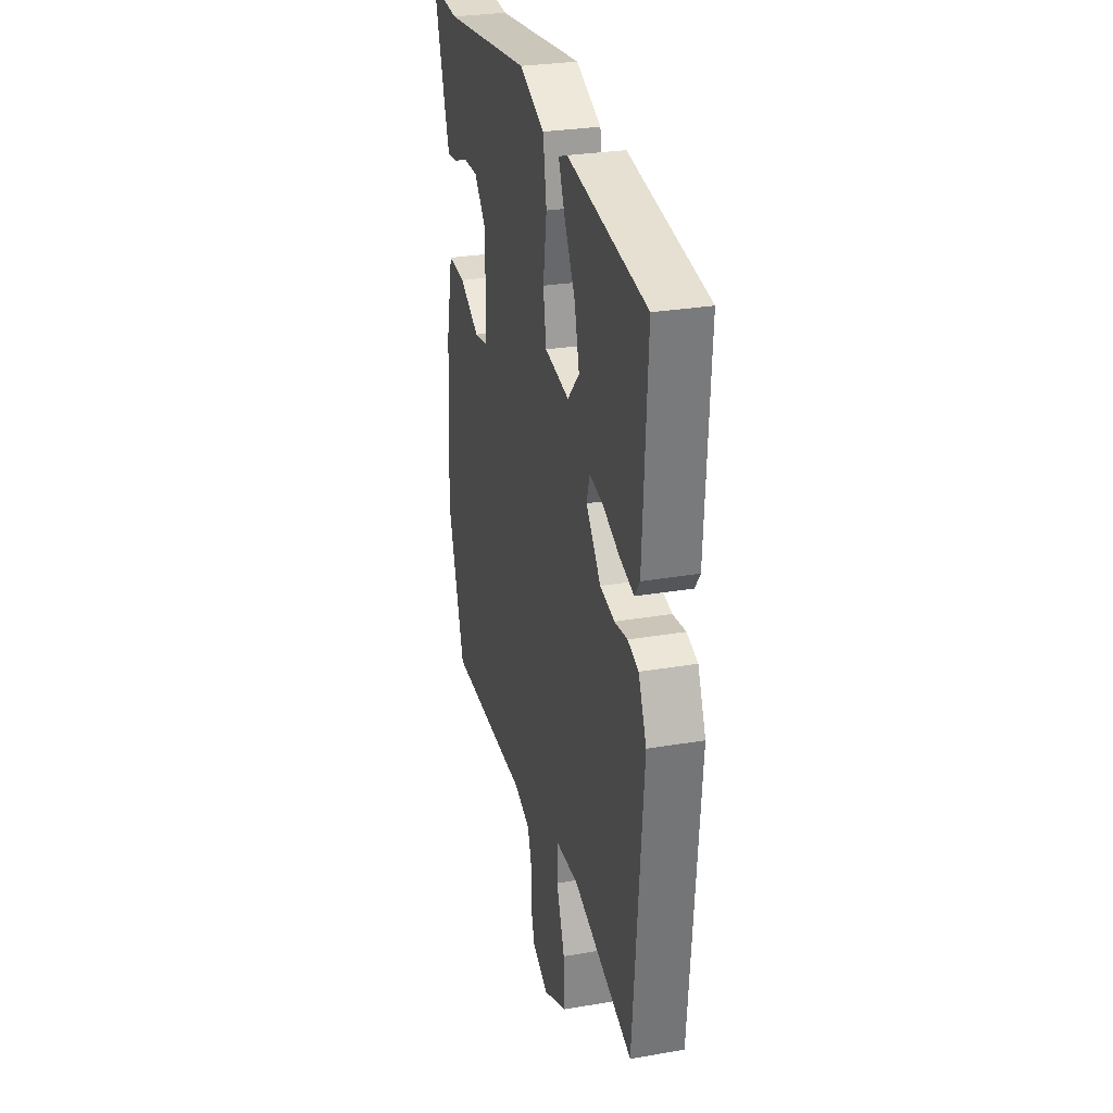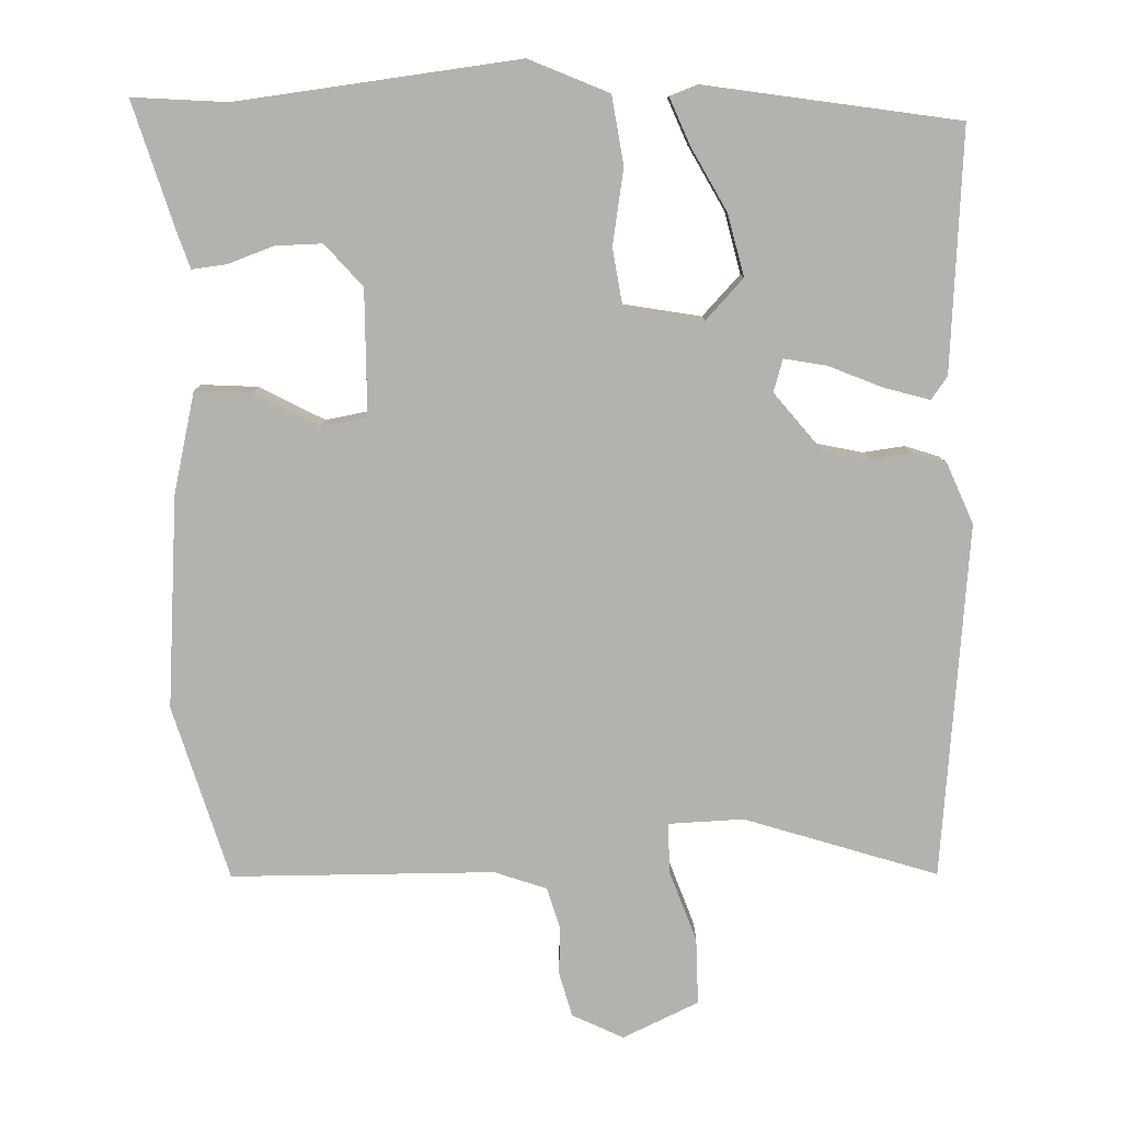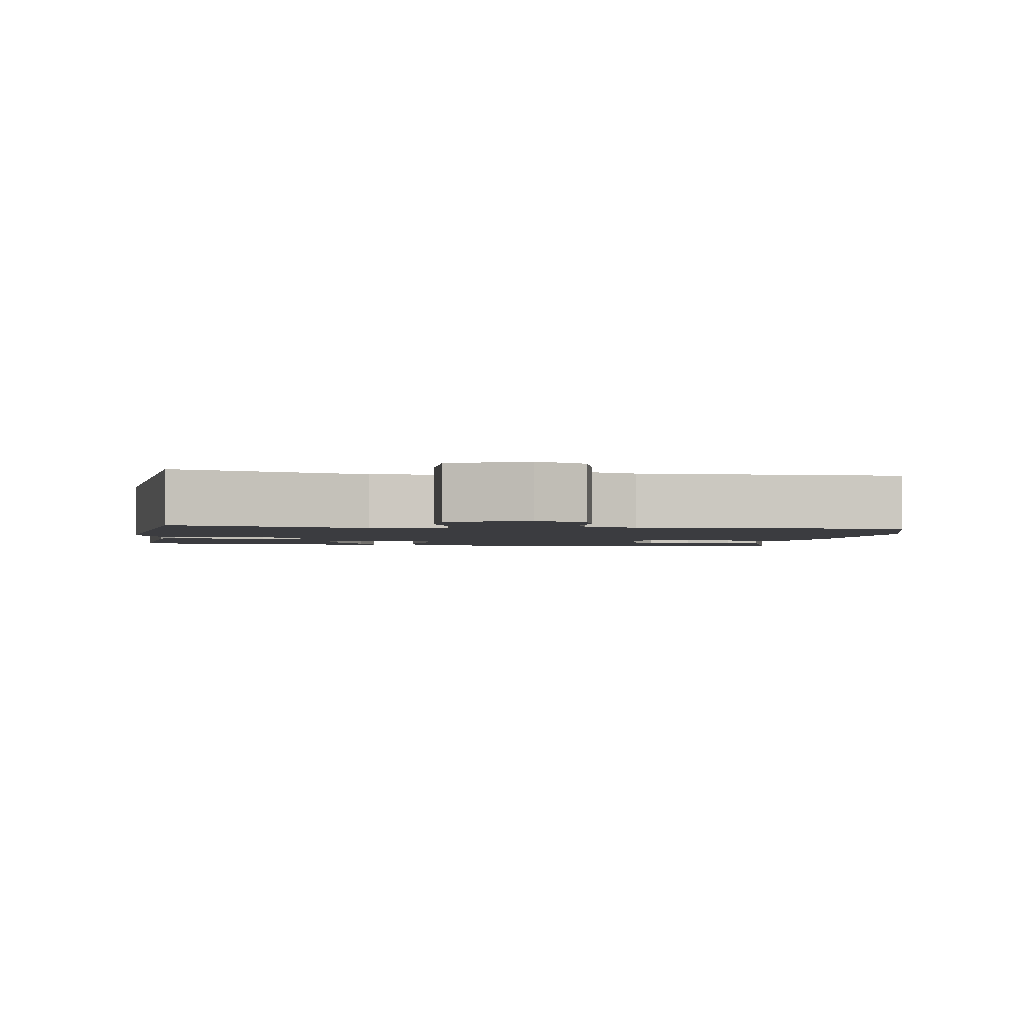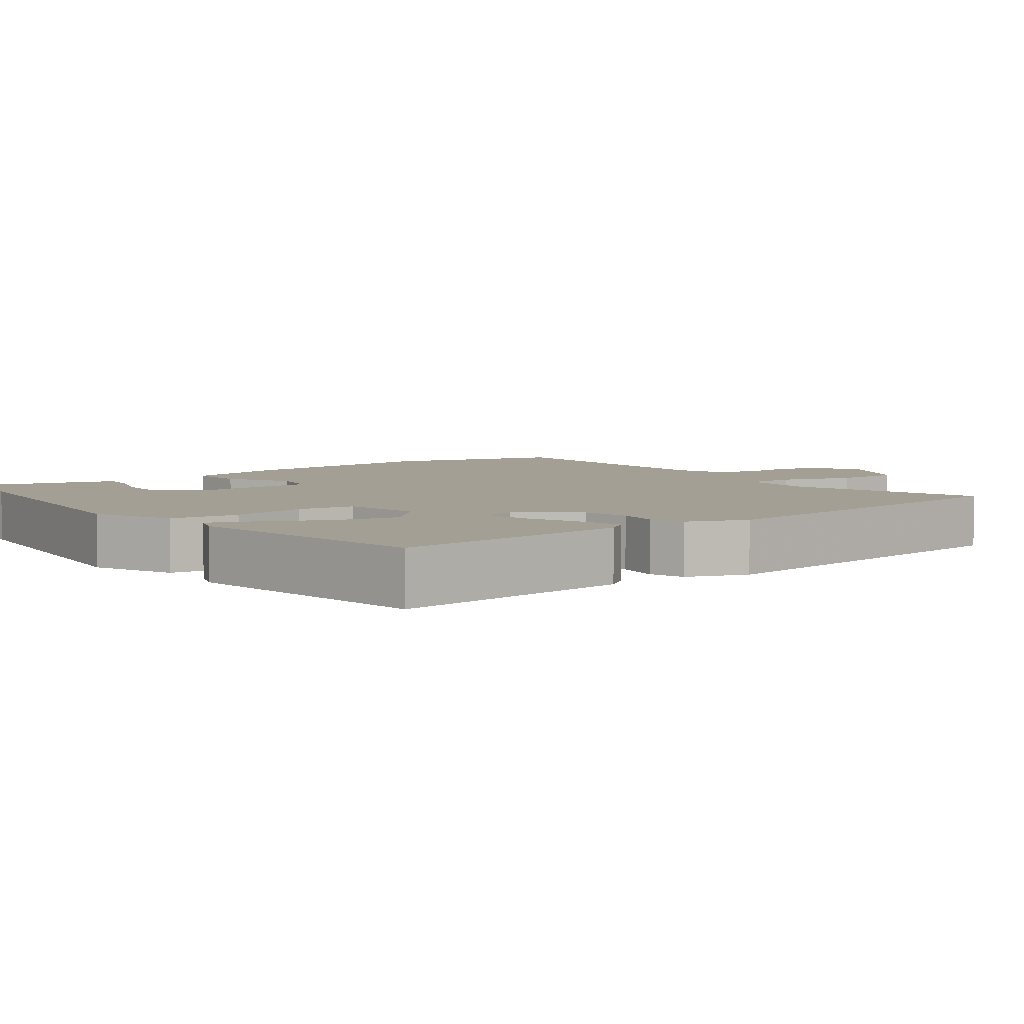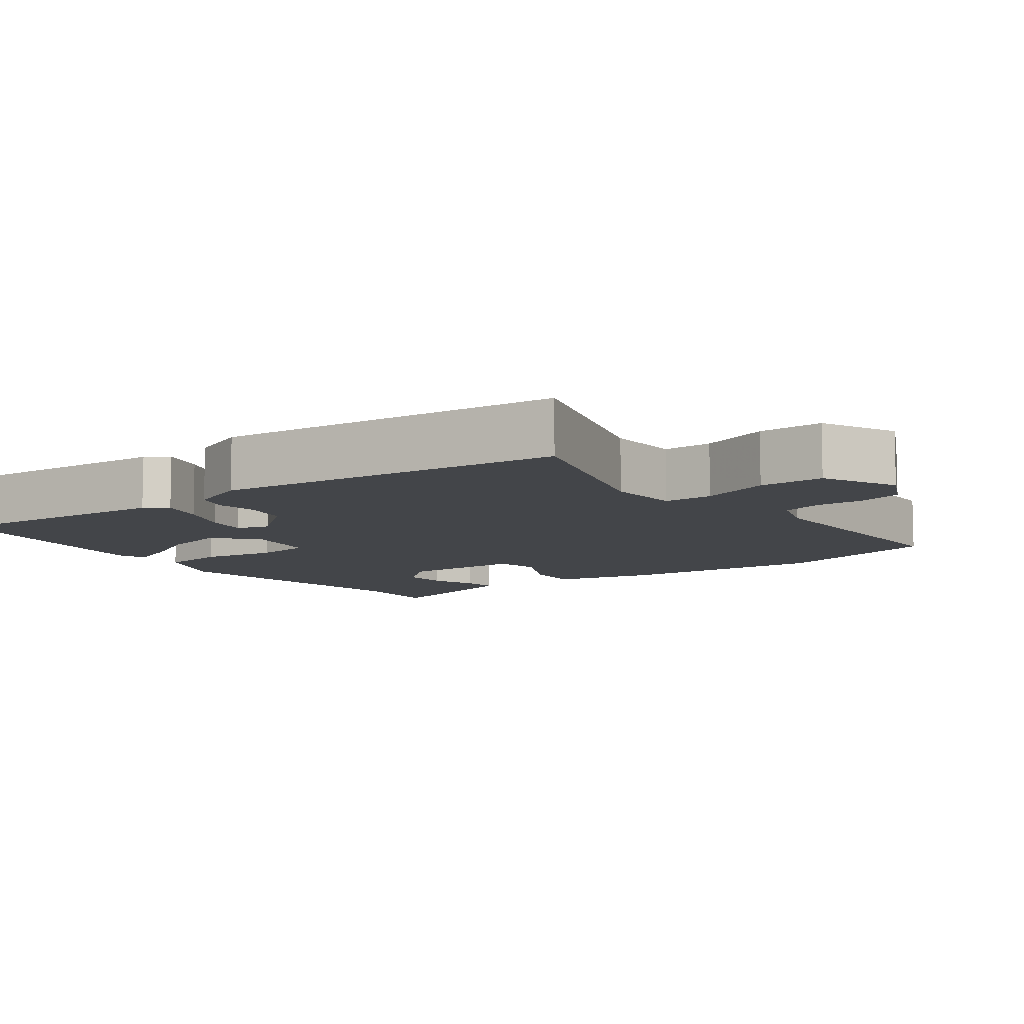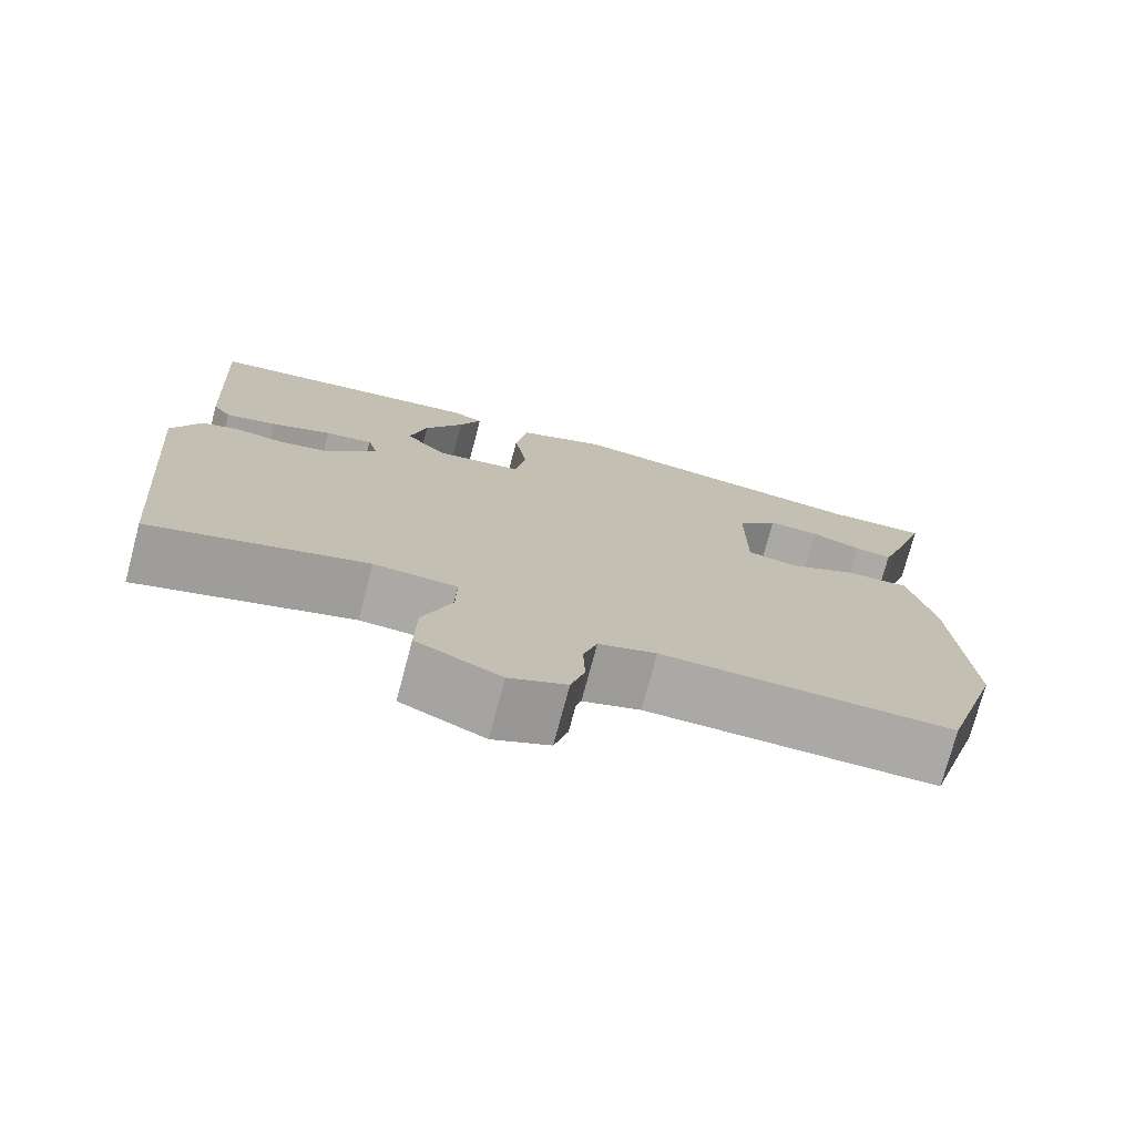
<metadata>
{"format":"obj","ext":"obj","renderer":"f3d","projection":"perspective","resolution":1024,"background":"white","views":[{"elev":28.8,"azim":75.7,"up":"+Z"},{"elev":-79.7,"azim":0.8,"up":"+Y"},{"elev":-2.1,"azim":171.2,"up":"+Y"},{"elev":5.6,"azim":51.6,"up":"+Y"},{"elev":-8.7,"azim":126.3,"up":"+Y"},{"elev":-75.4,"azim":165.1,"up":"+Z"}]}
</metadata>
<code>
v 0.472 0.07 -0.548
v 0.209 0.07 -0.467
v 0.107 0.07 -0.472
v 0.108 0.07 -0.54
v 0.144 0.07 -0.637
v 0.146 0.07 -0.727
v 0.043 0.07 -0.776
v -0.027 0.07 -0.743
v -0.044 0.07 -0.683
v -0.042 0.07 -0.616
v -0.059 0.07 -0.561
v -0.13 0.07 -0.537
v -0.488 0.07 -0.538
v -0.561 0.07 -0.301
v -0.543 0.07 -0.012
v -0.512 0.07 0.126
v -0.435 0.07 0.122
v -0.347 0.07 0.076
v -0.285 0.07 0.088
v -0.285 0.07 0.258
v -0.336 0.07 0.315
v -0.4 0.07 0.313
v -0.462 0.07 0.29
v -0.509 0.07 0.284
v -0.526 0.07 0.333
v -0.58 0.07 0.505
v -0.452 0.07 0.497
v -0.069 0.07 0.547
v 0.04 0.07 0.501
v 0.055 0.07 0.408
v 0.039 0.07 0.305
v 0.052 0.07 0.226
v 0.159 0.07 0.208
v 0.21 0.07 0.263
v 0.189 0.07 0.347
v 0.141 0.07 0.433
v 0.114 0.07 0.496
v 0.153 0.07 0.511
v 0.496 0.07 0.46
v 0.477 0.07 0.131
v 0.455 0.07 0.1
v 0.393 0.07 0.117
v 0.319 0.07 0.147
v 0.261 0.07 0.157
v 0.248 0.07 0.112
v 0.312 0.07 0.035
v 0.375 0.07 0.022
v 0.431 0.07 0.03
v 0.478 0.07 0.015
v 0.513 0.07 -0.066
v 0.472 0 -0.548
v 0.209 0 -0.467
v 0.107 0 -0.472
v 0.108 0 -0.54
v 0.144 0 -0.637
v 0.146 0 -0.727
v 0.043 0 -0.776
v -0.027 0 -0.743
v -0.044 0 -0.683
v -0.042 0 -0.616
v -0.059 0 -0.561
v -0.13 0 -0.537
v -0.488 0 -0.538
v -0.561 0 -0.301
v -0.543 0 -0.012
v -0.512 0 0.126
v -0.435 0 0.122
v -0.347 0 0.076
v -0.285 0 0.088
v -0.285 0 0.258
v -0.336 0 0.315
v -0.4 0 0.313
v -0.462 0 0.29
v -0.509 0 0.284
v -0.526 0 0.333
v -0.58 0 0.505
v -0.452 0 0.497
v -0.069 0 0.547
v 0.04 0 0.501
v 0.055 0 0.408
v 0.039 0 0.305
v 0.052 0 0.226
v 0.159 0 0.208
v 0.21 0 0.263
v 0.189 0 0.347
v 0.141 0 0.433
v 0.114 0 0.496
v 0.153 0 0.511
v 0.496 0 0.46
v 0.477 0 0.131
v 0.455 0 0.1
v 0.393 0 0.117
v 0.319 0 0.147
v 0.261 0 0.157
v 0.248 0 0.112
v 0.312 0 0.035
v 0.375 0 0.022
v 0.431 0 0.03
v 0.478 0 0.015
v 0.513 0 -0.066
f 47 48 49 50
f 46 47 50 1
f 45 46 1 2
f 40 41 42 43
f 40 43 44
f 39 40 44
f 38 39 44
f 35 36 37 38
f 34 35 38 44
f 33 34 44 45
f 28 29 30 31
f 27 28 31 32
f 26 27 32
f 22 23 24 25
f 21 22 25 26
f 15 16 17 18
f 15 18 19
f 12 13 14 15
f 11 12 15 19
f 7 8 9 10
f 7 10 11
f 4 5 6 7
f 3 4 7 11
f 33 45 2 3
f 32 33 3 11
f 21 26 32
f 20 21 32
f 11 19 20 32
f 100 99 98 97
f 51 100 97 96
f 52 51 96 95
f 93 92 91 90
f 94 93 90
f 94 90 89
f 94 89 88
f 88 87 86 85
f 94 88 85 84
f 95 94 84 83
f 81 80 79 78
f 82 81 78 77
f 82 77 76
f 75 74 73 72
f 76 75 72 71
f 68 67 66 65
f 69 68 65
f 65 64 63 62
f 69 65 62 61
f 60 59 58 57
f 61 60 57
f 57 56 55 54
f 61 57 54 53
f 53 52 95 83
f 61 53 83 82
f 82 76 71
f 82 71 70
f 82 70 69 61
f 1 51 52 2
f 2 52 53 3
f 3 53 54 4
f 4 54 55 5
f 5 55 56 6
f 6 56 57 7
f 7 57 58 8
f 8 58 59 9
f 9 59 60 10
f 10 60 61 11
f 11 61 62 12
f 12 62 63 13
f 13 63 64 14
f 14 64 65 15
f 15 65 66 16
f 16 66 67 17
f 17 67 68 18
f 18 68 69 19
f 19 69 70 20
f 20 70 71 21
f 21 71 72 22
f 22 72 73 23
f 23 73 74 24
f 24 74 75 25
f 25 75 76 26
f 26 76 77 27
f 27 77 78 28
f 28 78 79 29
f 29 79 80 30
f 30 80 81 31
f 31 81 82 32
f 32 82 83 33
f 33 83 84 34
f 34 84 85 35
f 35 85 86 36
f 36 86 87 37
f 37 87 88 38
f 38 88 89 39
f 39 89 90 40
f 40 90 91 41
f 41 91 92 42
f 42 92 93 43
f 43 93 94 44
f 44 94 95 45
f 45 95 96 46
f 46 96 97 47
f 47 97 98 48
f 48 98 99 49
f 49 99 100 50
f 50 100 51 1

</code>
